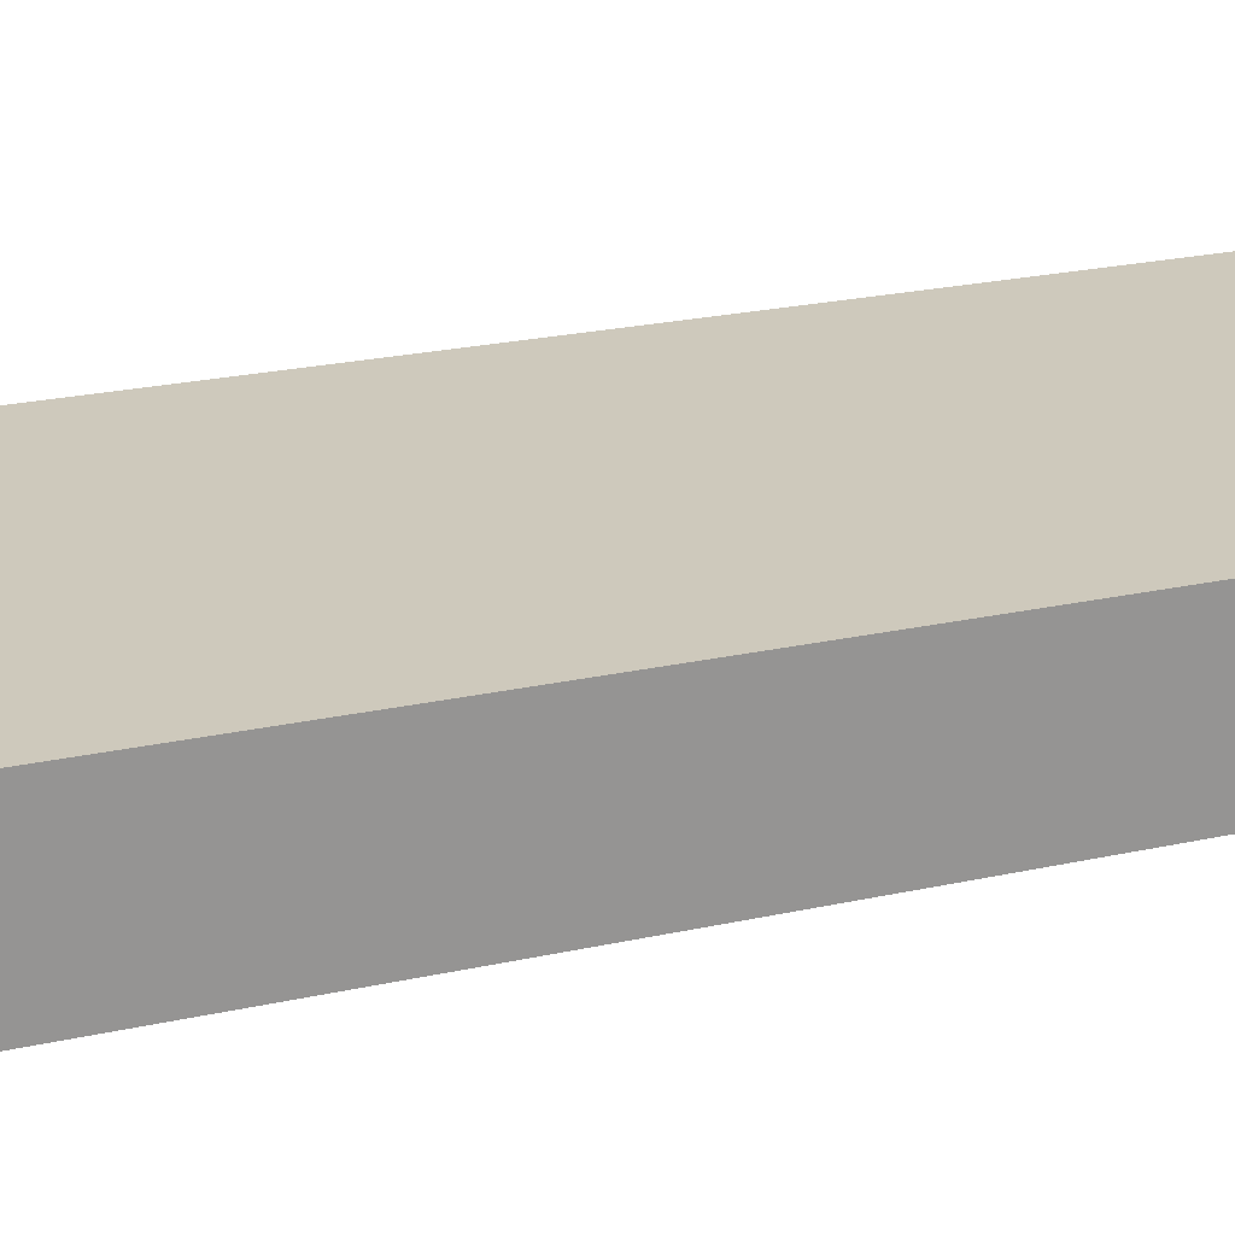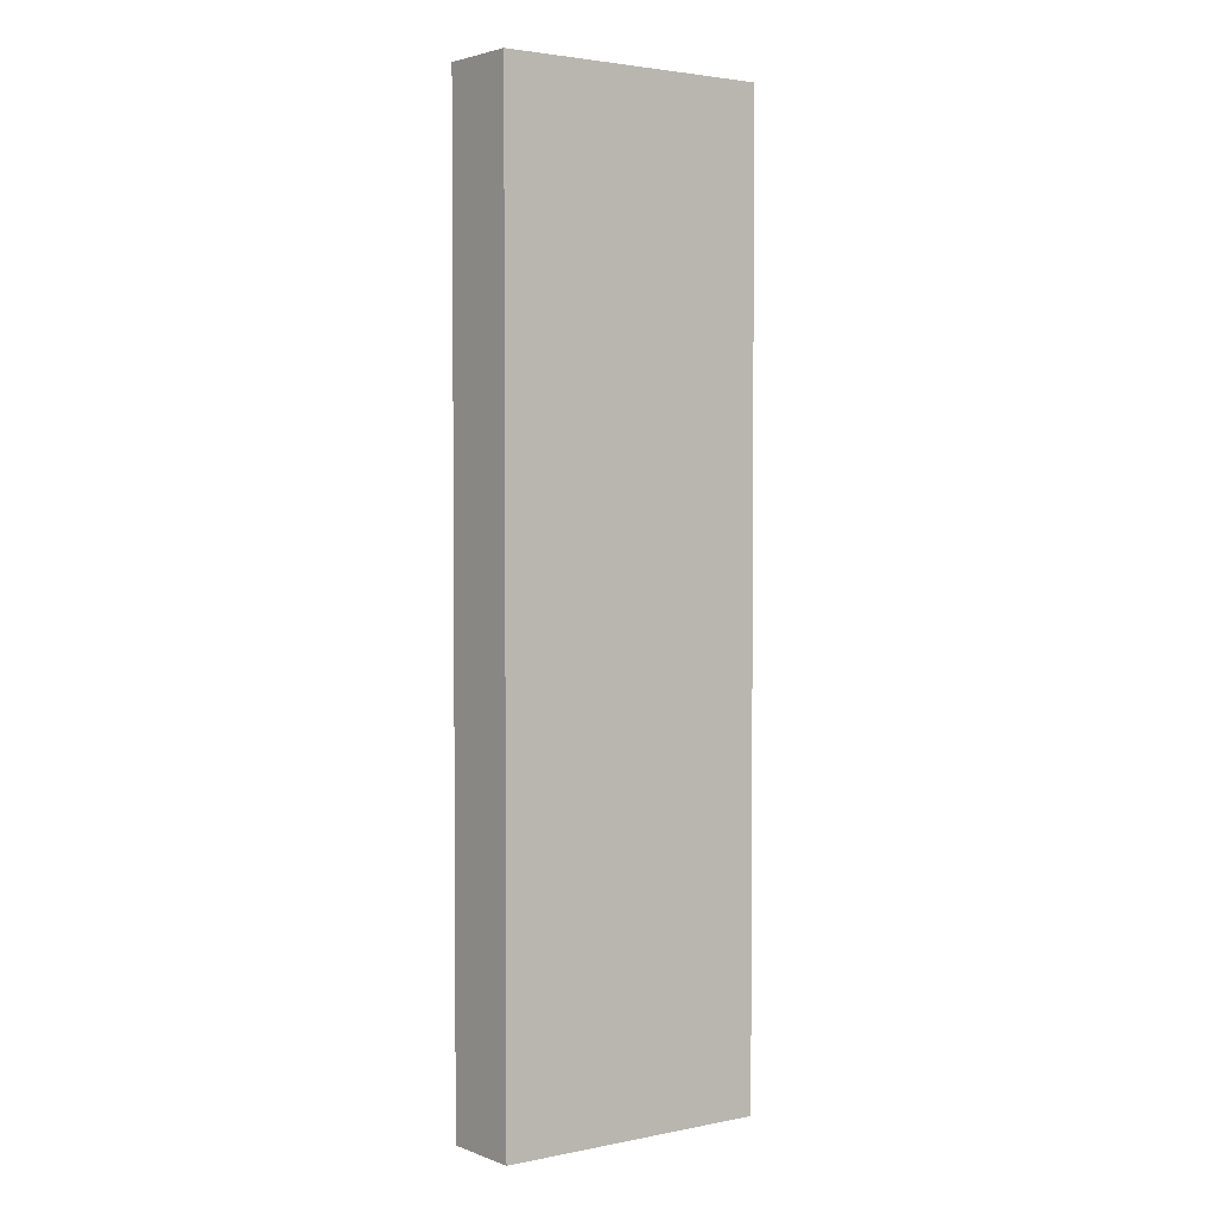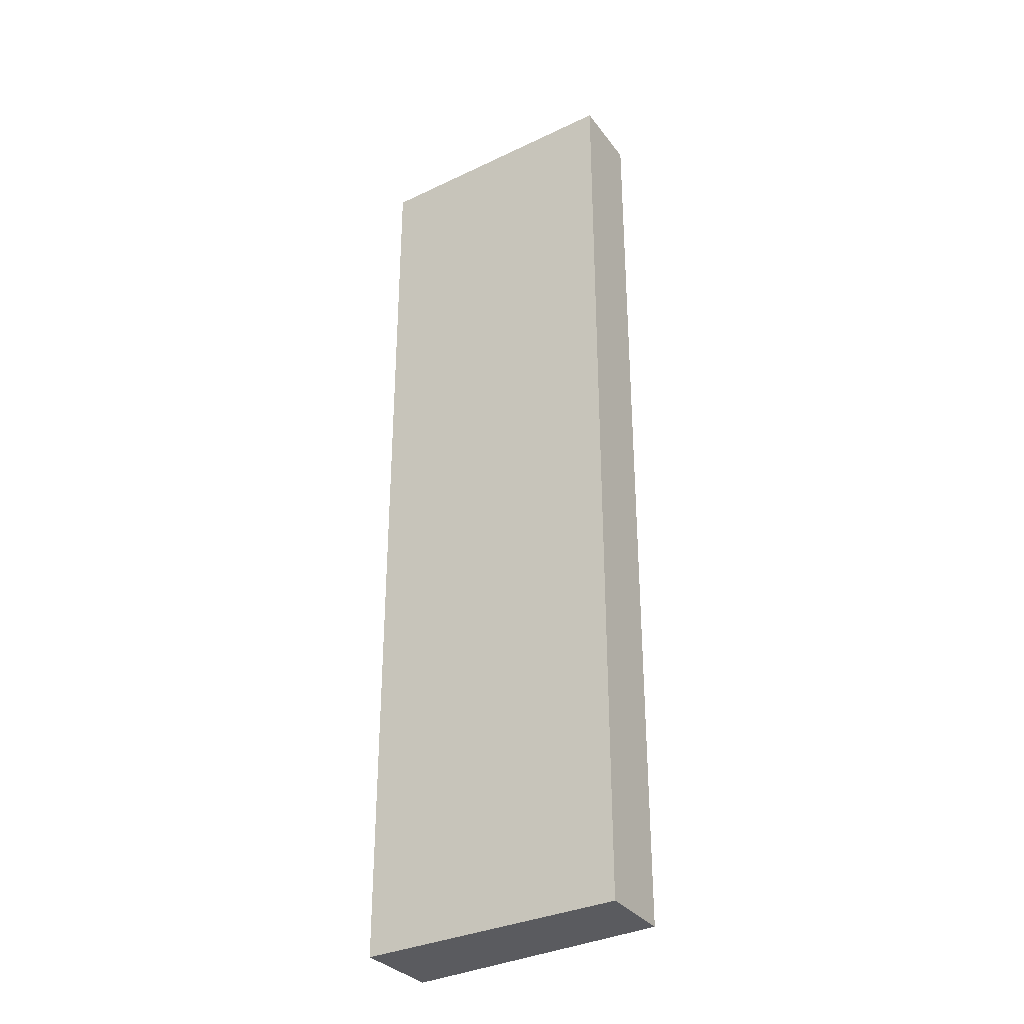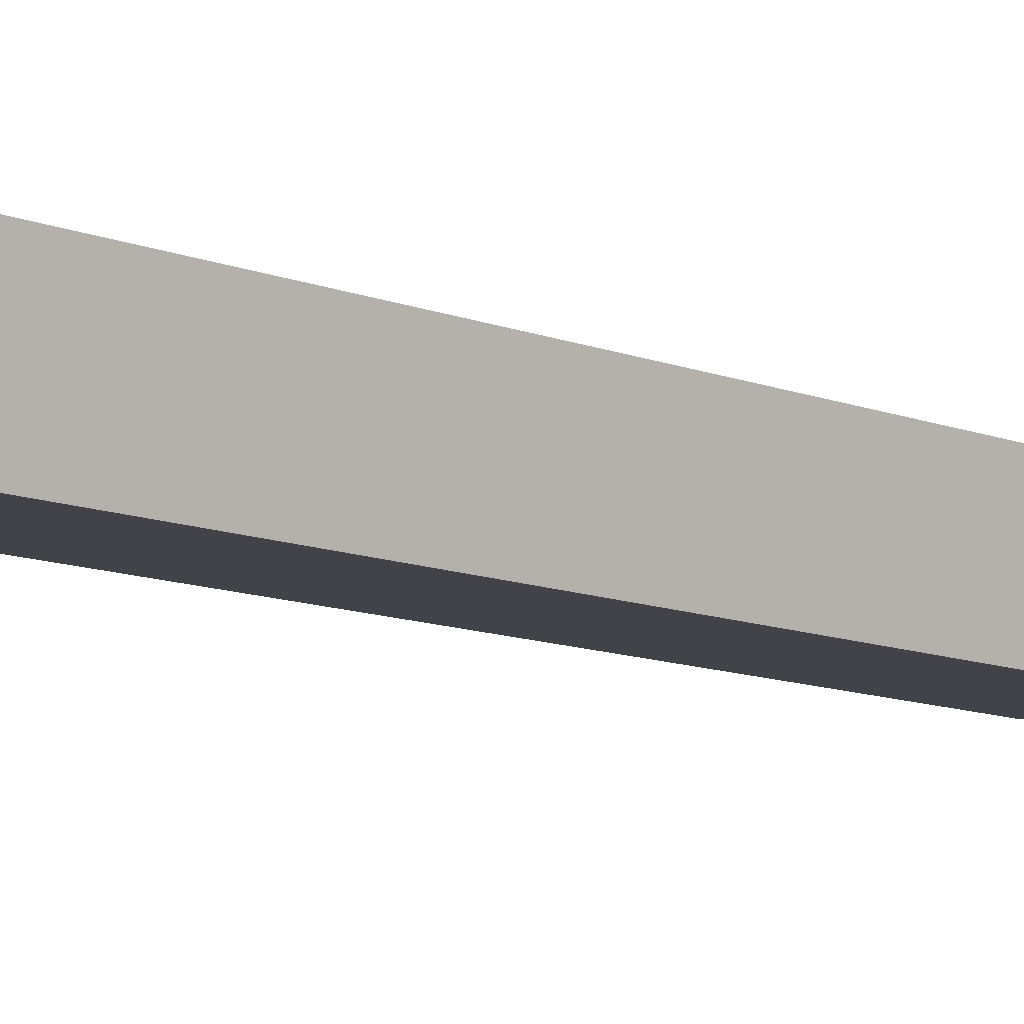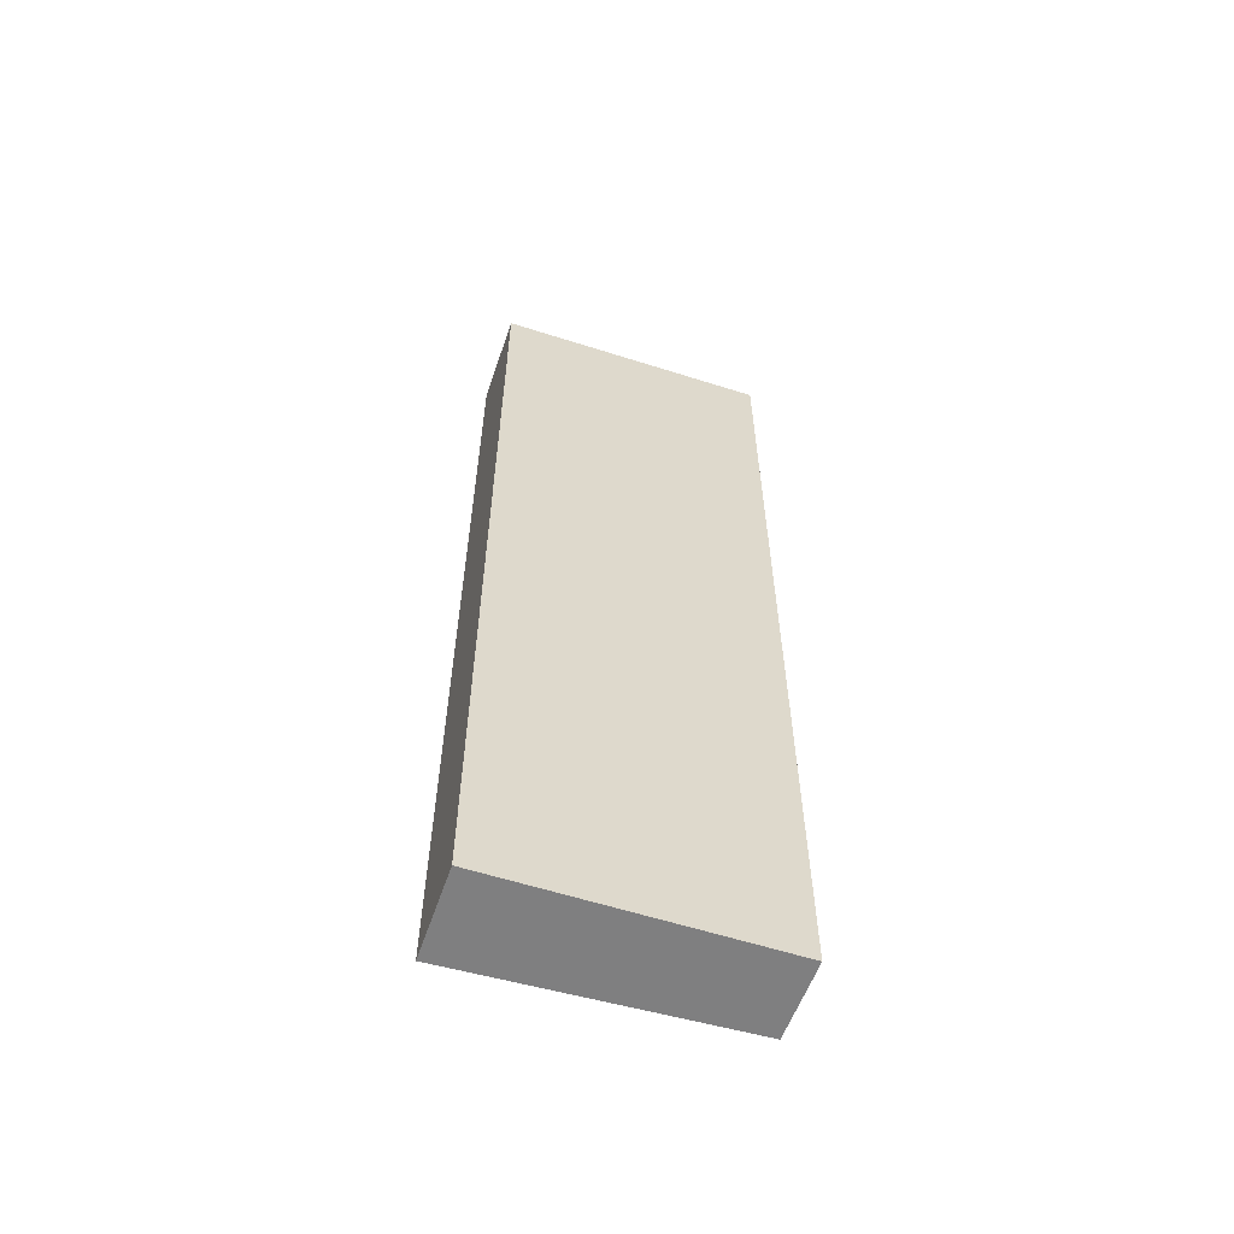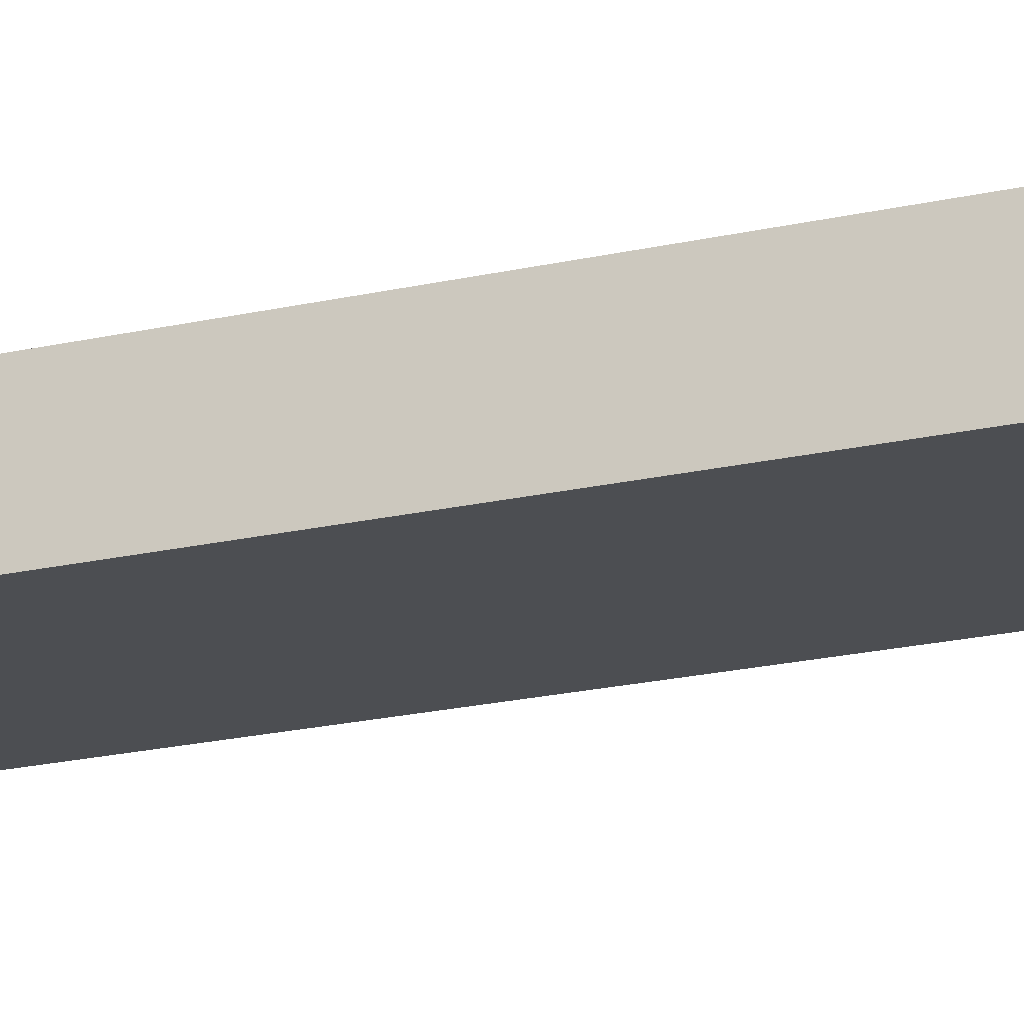
<metadata>
{"format":"obj","ext":"obj","renderer":"f3d","projection":"perspective","resolution":1024,"background":"white","views":[{"elev":16.5,"azim":-117.7,"up":"+Z"},{"elev":2.9,"azim":136.9,"up":"+Y"},{"elev":-32.9,"azim":26.9,"up":"+Y"},{"elev":-10.6,"azim":-135.5,"up":"+Z"},{"elev":-59.8,"azim":-24.5,"up":"+Y"},{"elev":-25.3,"azim":-70.9,"up":"+Z"}]}
</metadata>
<code>
v  4.599 16.11 -0.772
v  0 16.11 9.864e-16
v  4.51 16.11 0.509
v  0.143 16.11 -1.471
v  4.51 -3.117e-17 0.509
v  4.599 4.727e-17 -0.772
v  0.143 9.007e-17 -1.471
v  0 0 0
g defaultobject
f 1 2 3
f 2 1 4
f 5 1 3
f 1 5 6
f 6 4 1
f 4 6 7
f 7 2 4
f 2 7 8
f 8 3 2
f 3 8 5
f 8 6 5
f 6 8 7

</code>
